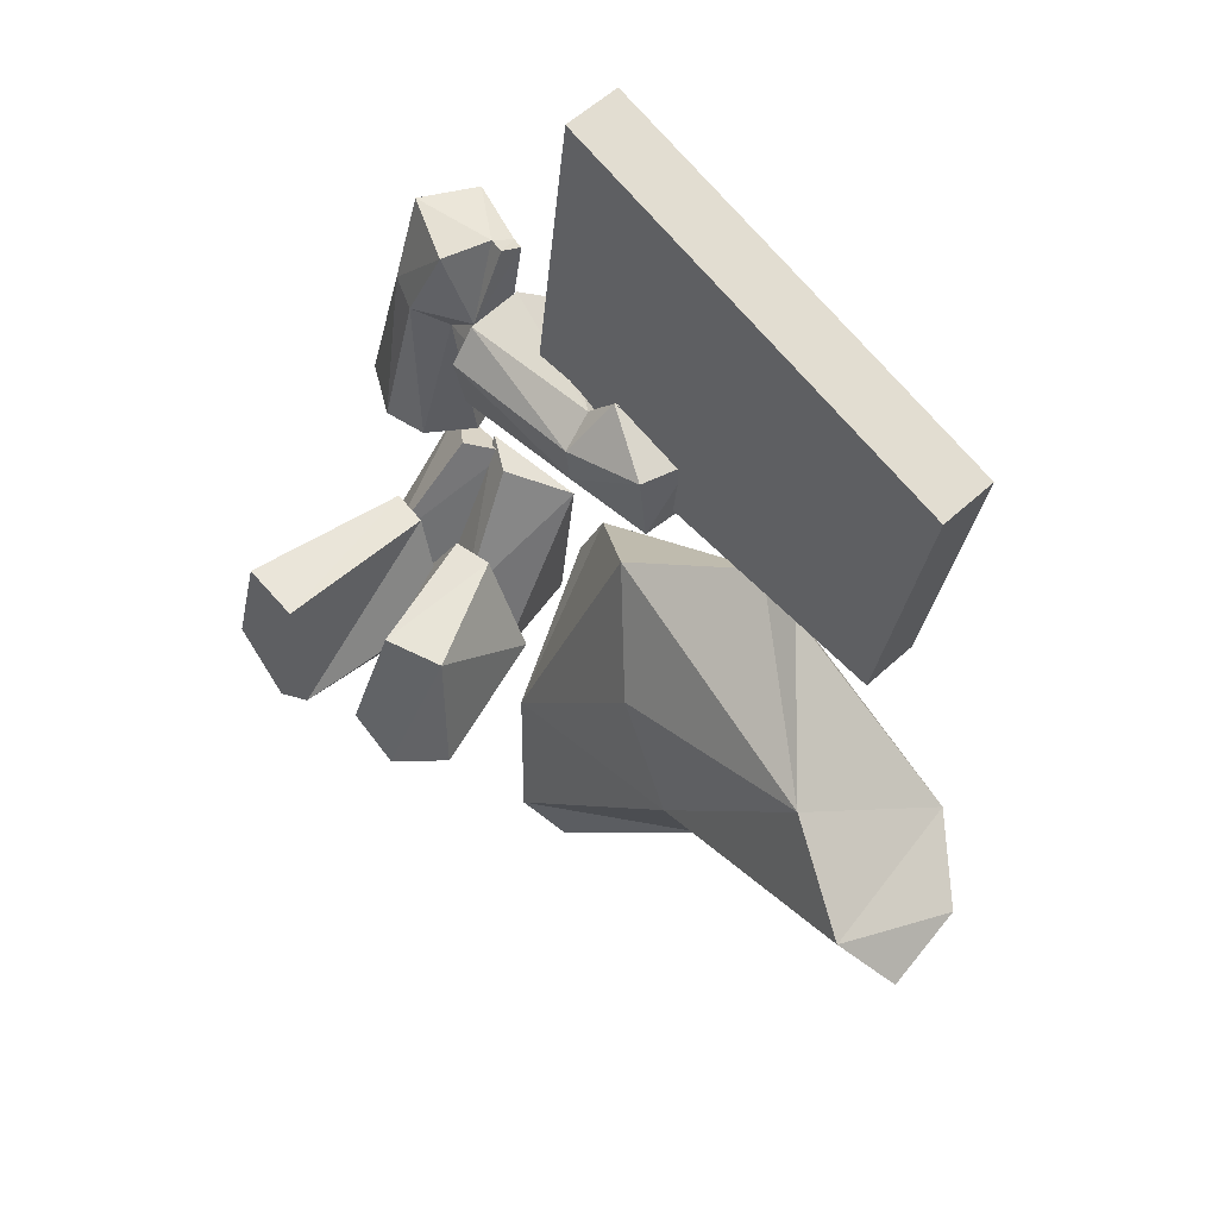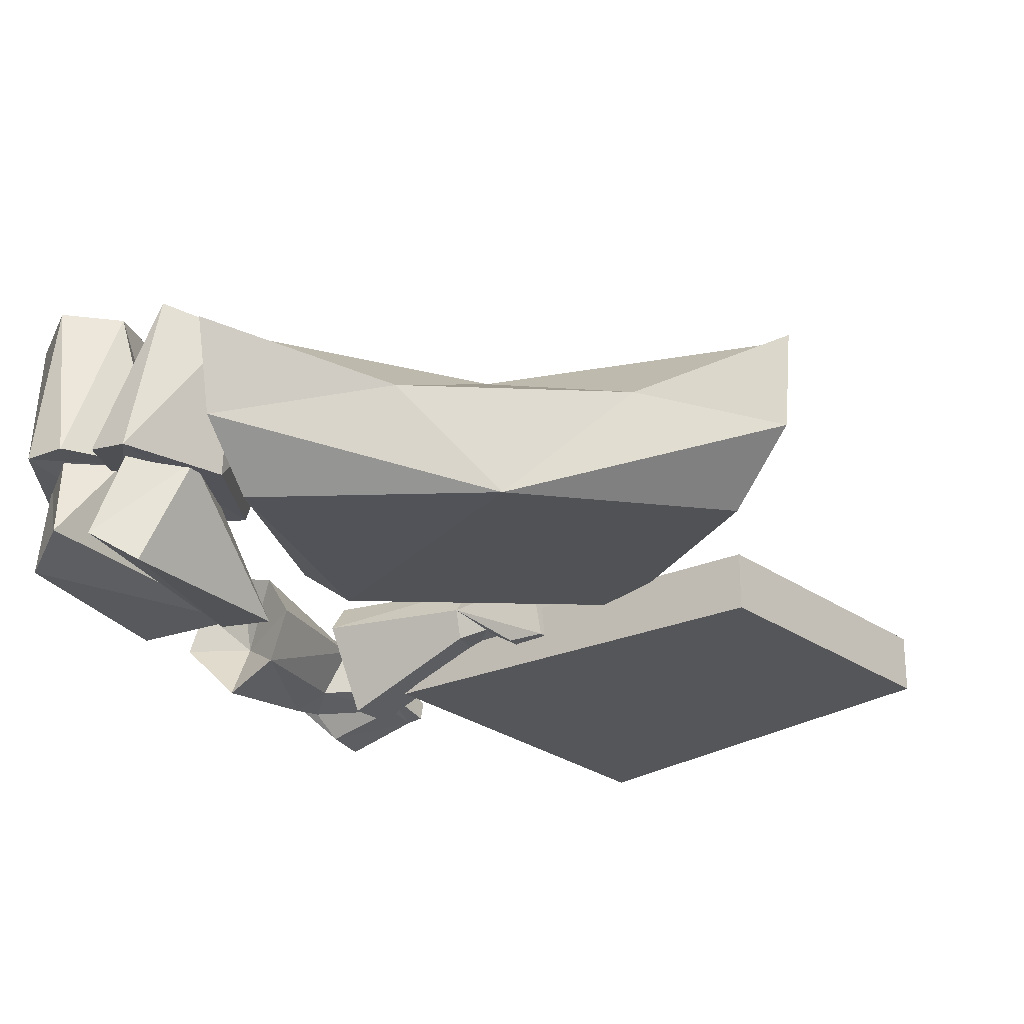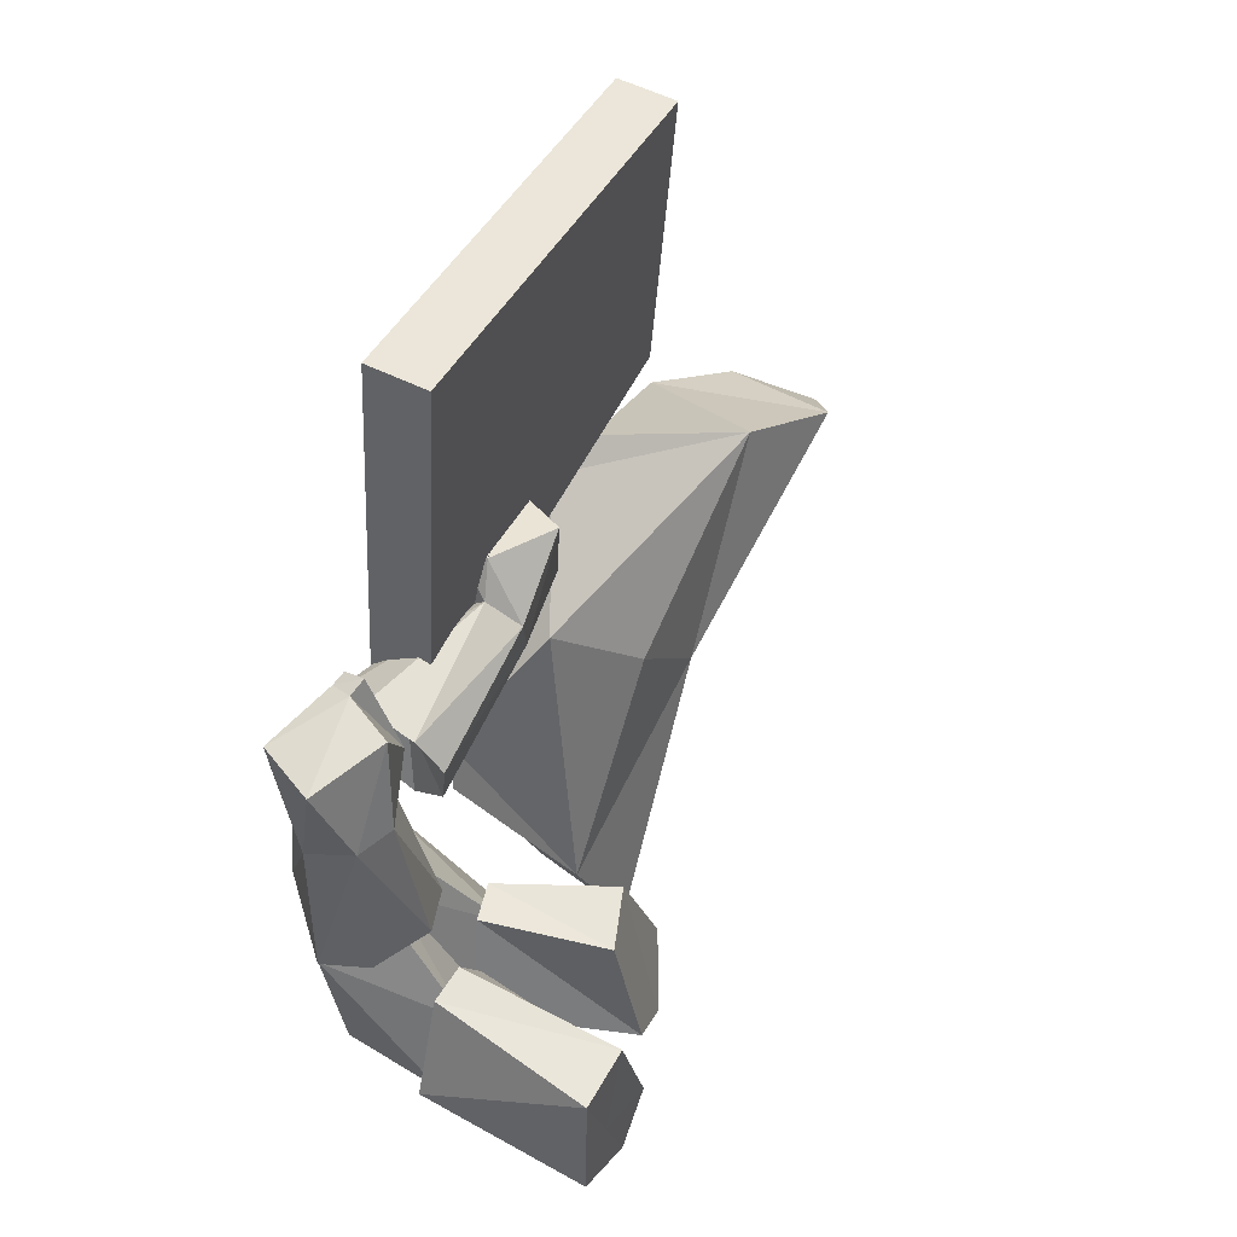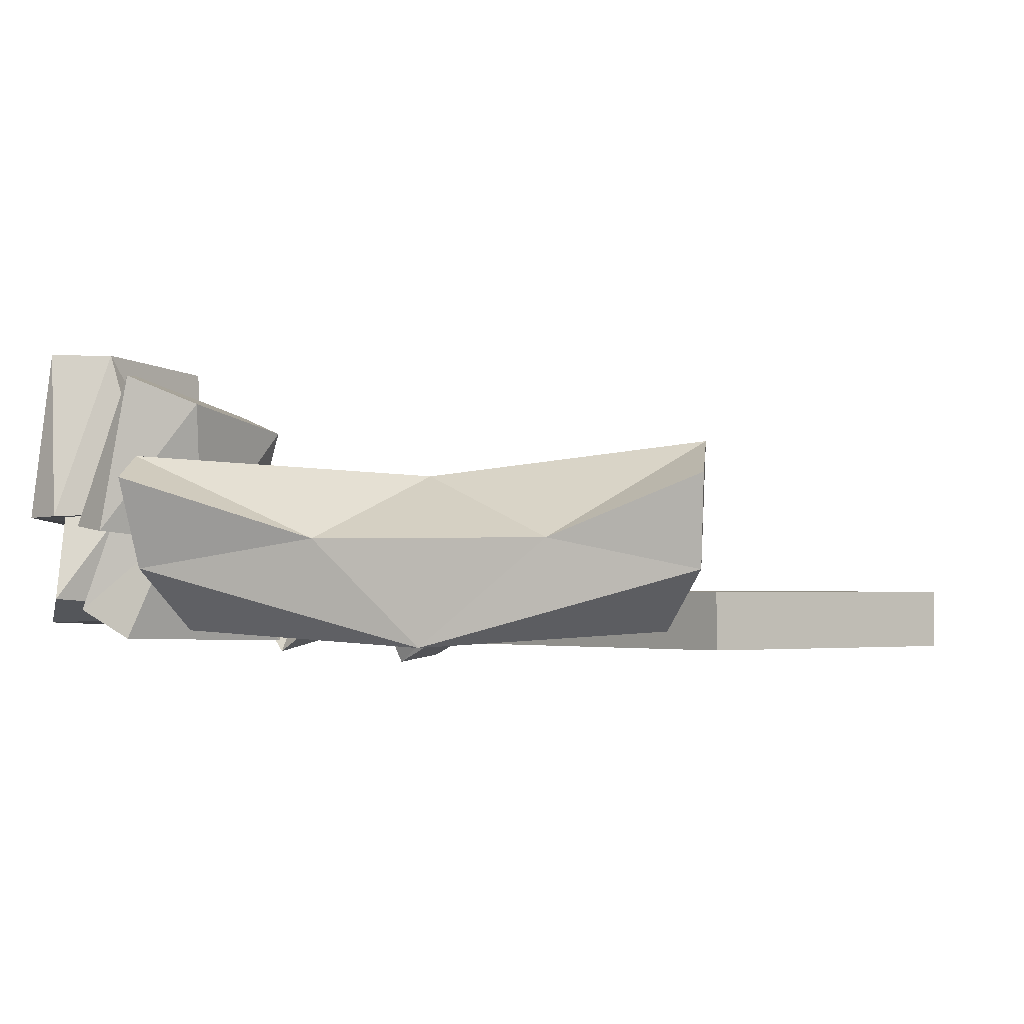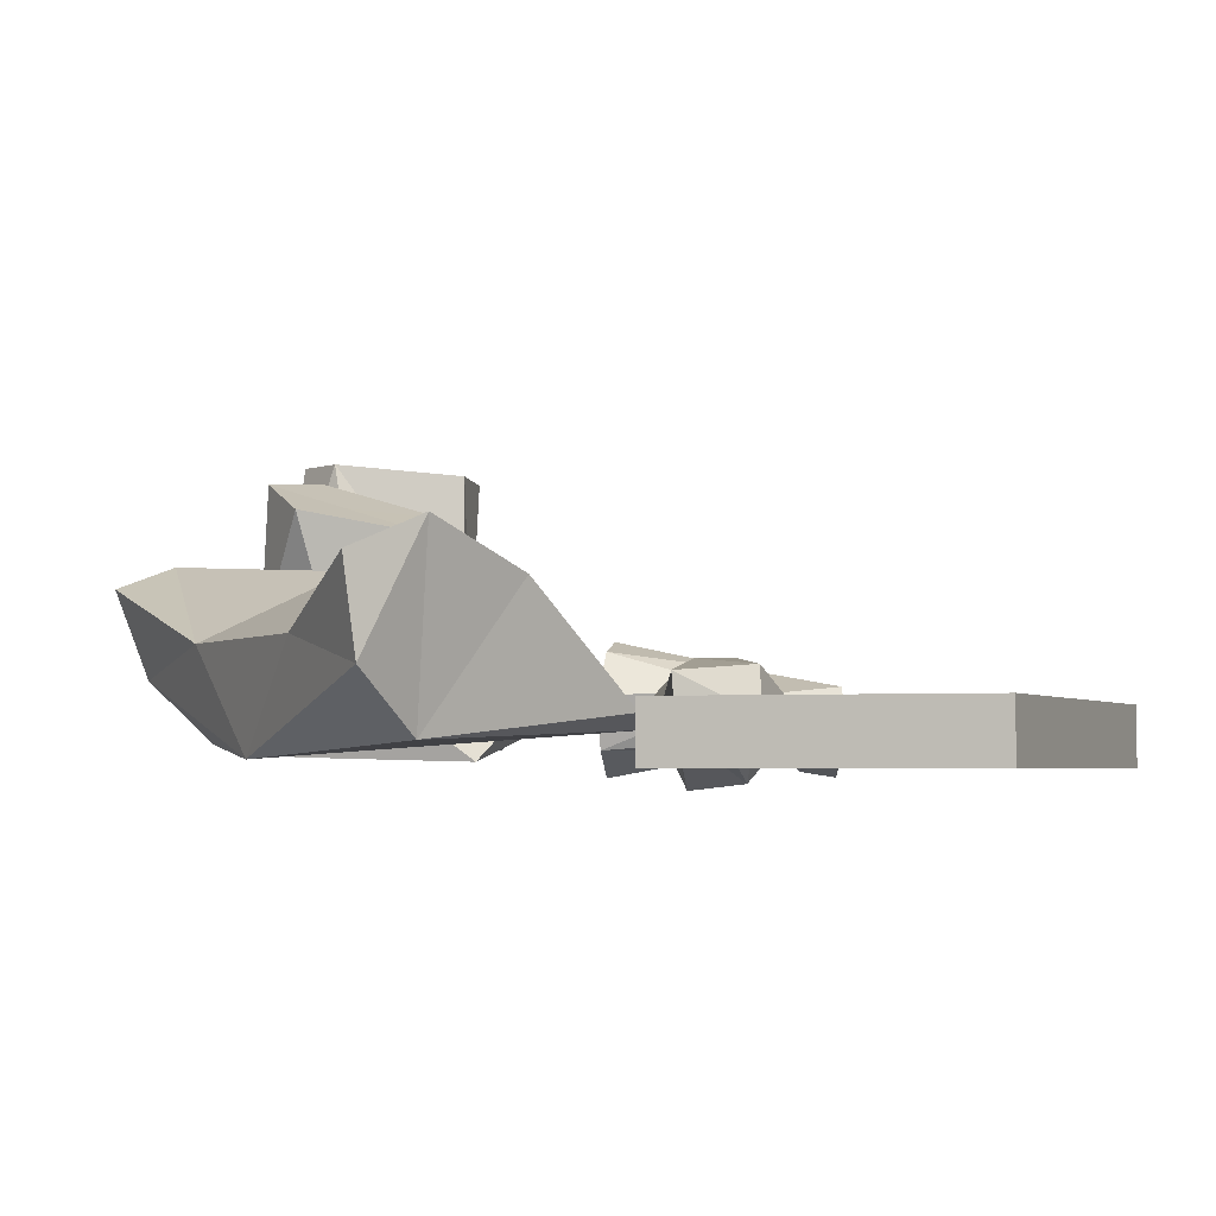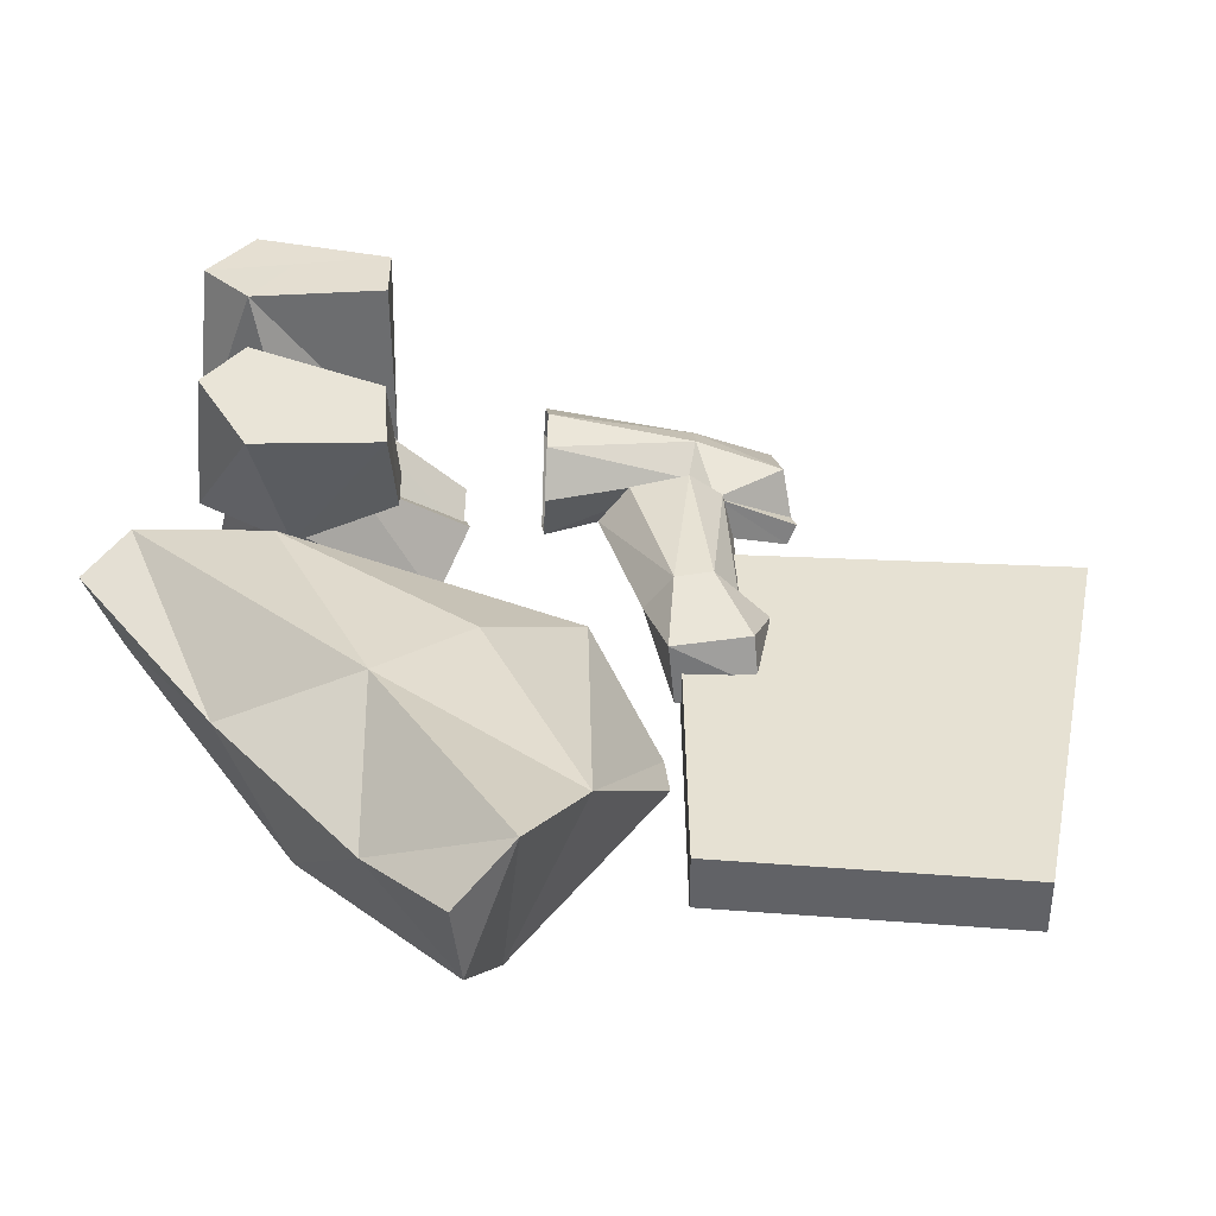
<metadata>
{"format":"obj","ext":"obj","renderer":"f3d","projection":"perspective","resolution":1024,"background":"white","views":[{"elev":57.8,"azim":-133.5,"up":"+Z"},{"elev":-25.1,"azim":-147.7,"up":"+Y"},{"elev":59.0,"azim":116.3,"up":"+Z"},{"elev":-1.8,"azim":-134.1,"up":"+Y"},{"elev":-3.3,"azim":-82.0,"up":"+Y"},{"elev":38.6,"azim":-93.5,"up":"+Y"}]}
</metadata>
<code>
o ITAR_PIR_M_ADDON
v -0.3985 0.1037 0.1473
v 0.1365 0.0303 0.175
v 0.07628 0.0303 0.6691
v 0.06134 0.0676 -0.06389
v -0.6019 0.2405 -0.1088
v -0.04564 0.2398 -0.5145
v -0.4587 0.1037 0.5274
v -0.207 0.07182 0.1339
v 0.2706 0.1901 -0.1584
v 0.3096 0.418 -0.3766
v 0.2699 0.2026 -0.398
v 0.2321 0.07133 -0.08347
v 0.2766 0.09463 -0.3899
v 0.3057 0.216 -0.2163
v 0.2591 0.0695 -0.07779
v 0.2238 0.08079 -0.3838
v 0.1755 0.2024 -0.2147
v 0.2111 0.1817 -0.155
v 0.1664 0.1819 -0.3969
v 0.134 0.3796 -0.3786
v 0.2081 0.06549 0.2532
v -0.1012 0.05783 0.2675
v 0.1973 0.1097 0.08306
v 0.2278 0.1211 0.01882
v 0.2106 0.05324 0.3205
v 0.4024 0.09887 0.02559
v -0.00996 0.05462 0.2649
v 0.2121 0.06888 0.2305
v 0.2881 0.06693 0.1908
v 0.02873 0.07235 0.1905
v 0.3866 0.1918 -0.2849
v -0.03093 0.05799 -0.3984
v 0.1875 0.002578 0.1345
v 0.3157 0.01739 0.01757
v 0.2721 0.2036 -0.2782
v 0.1463 0.038 -0.12
v 0.214 0.1627 0.1965
v 0.3159 0.1908 0.02827
v 0.3491 0.05317 -0.1244
v 0.1003 0.1681 -0.2854
v -0.5878 0.1306 -0.09757
v -0.3985 0.0303 0.1473
v -0.4587 0.0303 0.5274
v 0.1365 0.1037 0.175
v 0.07628 0.1037 0.6691
v 0.2981 0.2203 -0.36
v 0.3625 0.205 -0.3115
v 0.188 0.2041 -0.3581
v 0.1238 0.1832 -0.3114
v -0.09647 0.06248 0.1546
v -0.08285 0.1474 0.2467
v -0.08747 0.1408 0.1474
v 0.3176 0.01852 0.3085
v 0.2624 0.1313 0.3189
v 0.3527 0.0892 0.3148
v 0.2782 0.4019 -0.1605
v 0.3592 0.3979 -0.1564
v 0.1704 0.3383 -0.1666
v 0.09355 0.3124 -0.1659
v 0.05848 0.3418 -0.3249
v 0.3906 0.4104 -0.3183
v -0.4215 0.2268 0.04175
v 0.04725 0.2263 -0.3002
v -0.05295 0.1467 0.05718
v 0.1915 0.3854 -0.324
v 0.2509 0.4167 -0.3232
v 0.2119 0.2087 -0.2833
v 0.2424 0.2037 -0.3048
v 0.2423 0.2127 -0.3088
v 0.03277 0.1169 0.2408
v 0.2574 0.1262 0.1994
v 0.2785 0.1066 -0.07719
v -0.3135 0.03979 -0.2813
v -0.232 0.2448 -0.1888
v -0.2204 0.1672 -0.3649
v 0.209 0.09975 -0.07452
v 0.3241 0.0967 0.06305
v 0.16 0.08693 0.1581
v 0.1681 0.04379 -0.3519
v 0.3347 0.06288 -0.3568
v -0.4992 0.05848 -0.05688
v -0.276 0.08927 0.1355
v -0.542 0.2805 -0.03657
v 0.3232 0.2016 -0.3985
v 0.2193 0.1886 -0.3946
v 0.08432 0.08529 -0.1287
v 0.1626 0.1709 -0.1583
v 0.32 0.1846 -0.1603
v 0.1938 0.01107 0.2071
v 0.251 0.05217 0.01849
v -0.01284 0.08469 0.1501
v 0.3301 0.05499 0.2309
v 0.002424 0.2686 -0.456
v 0.221 0.1215 0.23
v 0.001774 0.1057 0.2753
v 0.2147 0.07984 0.3325
v 0.2369 0.07488 0.3278
v -0.1072 0.0859 0.274
v -0.1037 0.0885 0.2512
v 0.2651 0.1766 0.02408
v 0.2149 0.1306 0.2385
v -0.4438 0.1676 -0.2021
v -0.05092 0.06106 0.1509
v 0.3207 0.02562 0.2634
v -0.03409 0.1325 -0.4764
v 0.3813 0.1541 0.02741
v 0.2072 0.1528 0.1225
v 0.3011 0.1516 0.2119
v 0.02614 0.1584 0.2099
v -0.1412 0.2238 -0.06796
v 0.363 0.07835 0.2023
v 0.02011 0.1122 0.1256
v -0.05326 0.055 0.2477
v 0.2282 0.0539 0.2716
v 0.3456 0.1329 0.2146
v 0.01968 0.1581 0.162
v 0.02233 0.07588 0.139
v 0.3374 0.05053 0.1939
v -0.09726 0.05856 0.2492
v 0.228 0.04827 0.3154
v 0.3333 0.4084 -0.2713
v 0.1147 0.3476 -0.2772
v 0 0 -0
f 42 2 3
f 45 44 1
f 64 110 62
f 73 8 81
f 1 7 45
f 3 43 42
f 8 64 62
f 4 8 73
f 61 31 84
f 9 66 67
f 47 14 39
f 69 12 14
f 36 17 49
f 17 15 68
f 65 35 85
f 60 40 59
f 116 37 107
f 89 117 33
f 106 38 115
f 34 118 90
f 101 109 70
f 30 117 89
f 71 108 100
f 90 118 29
f 114 28 29
f 25 94 28
f 30 27 113
f 27 95 22
f 57 31 61
f 84 31 88
f 86 32 63
f 102 75 73
f 89 33 78
f 112 23 33
f 77 34 90
f 34 26 111
f 35 65 18
f 35 87 19
f 36 79 15
f 76 17 36
f 101 37 109
f 37 101 78
f 108 38 100
f 77 100 38
f 12 80 39
f 39 14 72
f 19 40 60
f 87 40 19
f 41 102 73
f 62 81 82
f 2 42 1
f 7 1 42
f 42 43 7
f 45 7 43
f 3 2 44
f 1 44 2
f 44 45 3
f 43 3 45
f 12 69 13
f 39 80 47
f 13 46 47
f 16 68 15
f 49 79 36
f 49 48 16
f 27 119 113
f 37 116 109
f 51 52 99
f 51 99 95
f 99 52 50
f 112 116 23
f 114 120 28
f 108 115 38
f 97 55 54
f 94 97 54
f 53 55 97
f 26 115 111
f 56 66 9
f 31 57 88
f 57 56 88
f 57 121 56
f 18 65 58
f 87 59 40
f 87 58 59
f 58 122 59
f 122 60 59
f 60 20 19
f 57 61 121
f 84 10 61
f 81 62 83
f 74 83 62
f 63 32 93
f 102 74 75
f 64 4 63
f 8 4 64
f 20 65 85
f 122 58 65
f 11 66 10
f 66 56 121
f 11 67 66
f 84 88 67
f 68 16 48
f 46 13 69
f 70 27 30
f 70 30 89
f 29 28 71
f 90 29 71
f 12 39 72
f 14 12 72
f 73 32 4
f 73 105 32
f 62 110 74
f 74 63 93
f 105 73 75
f 93 75 74
f 76 36 15
f 76 15 17
f 77 38 106
f 34 77 26
f 107 37 78
f 23 78 33
f 15 79 16
f 16 79 49
f 13 80 12
f 47 80 13
f 73 81 41
f 81 83 41
f 82 81 8
f 8 62 82
f 83 74 102
f 41 83 5
f 10 84 11
f 67 11 84
f 85 19 20
f 19 85 35
f 32 86 4
f 63 4 86
f 87 18 58
f 35 18 87
f 56 9 88
f 88 9 67
f 21 89 78
f 70 89 21
f 77 90 24
f 24 90 71
f 50 52 112
f 103 119 50
f 111 55 53
f 53 120 104
f 6 75 93
f 93 32 105
f 94 108 71
f 28 94 71
f 70 109 95
f 70 95 27
f 94 25 96
f 97 120 53
f 96 120 97
f 94 96 97
f 98 22 95
f 50 119 99
f 99 119 98
f 99 98 95
f 100 77 24
f 100 24 71
f 21 78 101
f 70 21 101
f 102 5 83
f 5 102 41
f 50 112 103
f 30 113 91
f 104 111 53
f 92 114 29
f 75 6 105
f 93 105 6
f 77 106 26
f 26 106 115
f 23 107 78
f 116 107 23
f 54 108 94
f 115 108 54
f 95 109 51
f 51 109 116
f 110 63 74
f 110 64 63
f 104 92 111
f 118 34 111
f 112 91 103
f 112 33 117
f 113 103 91
f 119 103 113
f 92 104 114
f 114 104 120
f 115 54 55
f 55 111 115
f 52 51 116
f 116 112 52
f 112 117 91
f 91 117 30
f 92 118 111
f 29 118 92
f 22 119 27
f 22 98 119
f 28 120 25
f 120 96 25
f 121 10 66
f 121 61 10
f 65 20 122
f 20 60 122

</code>
